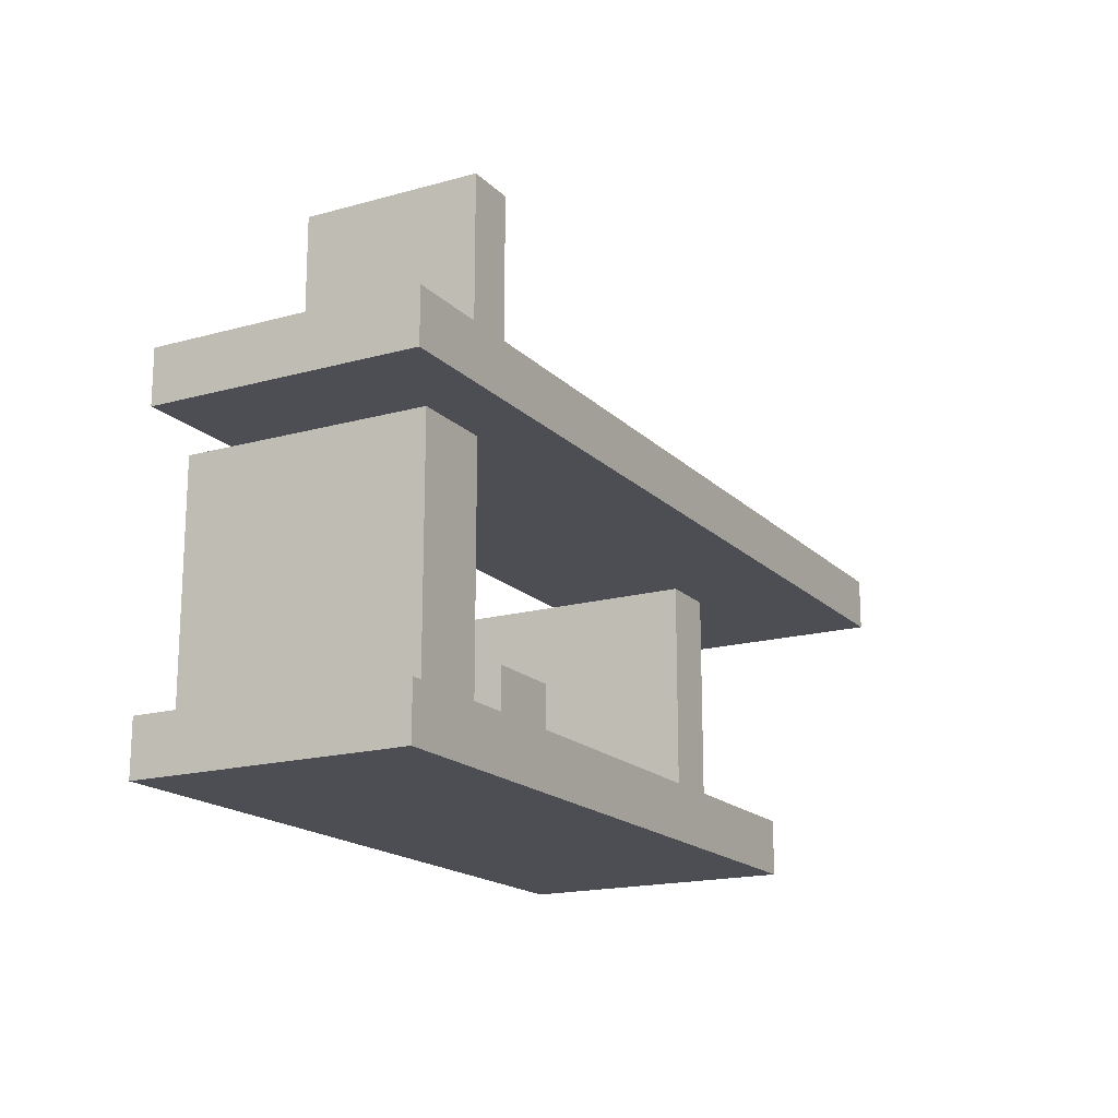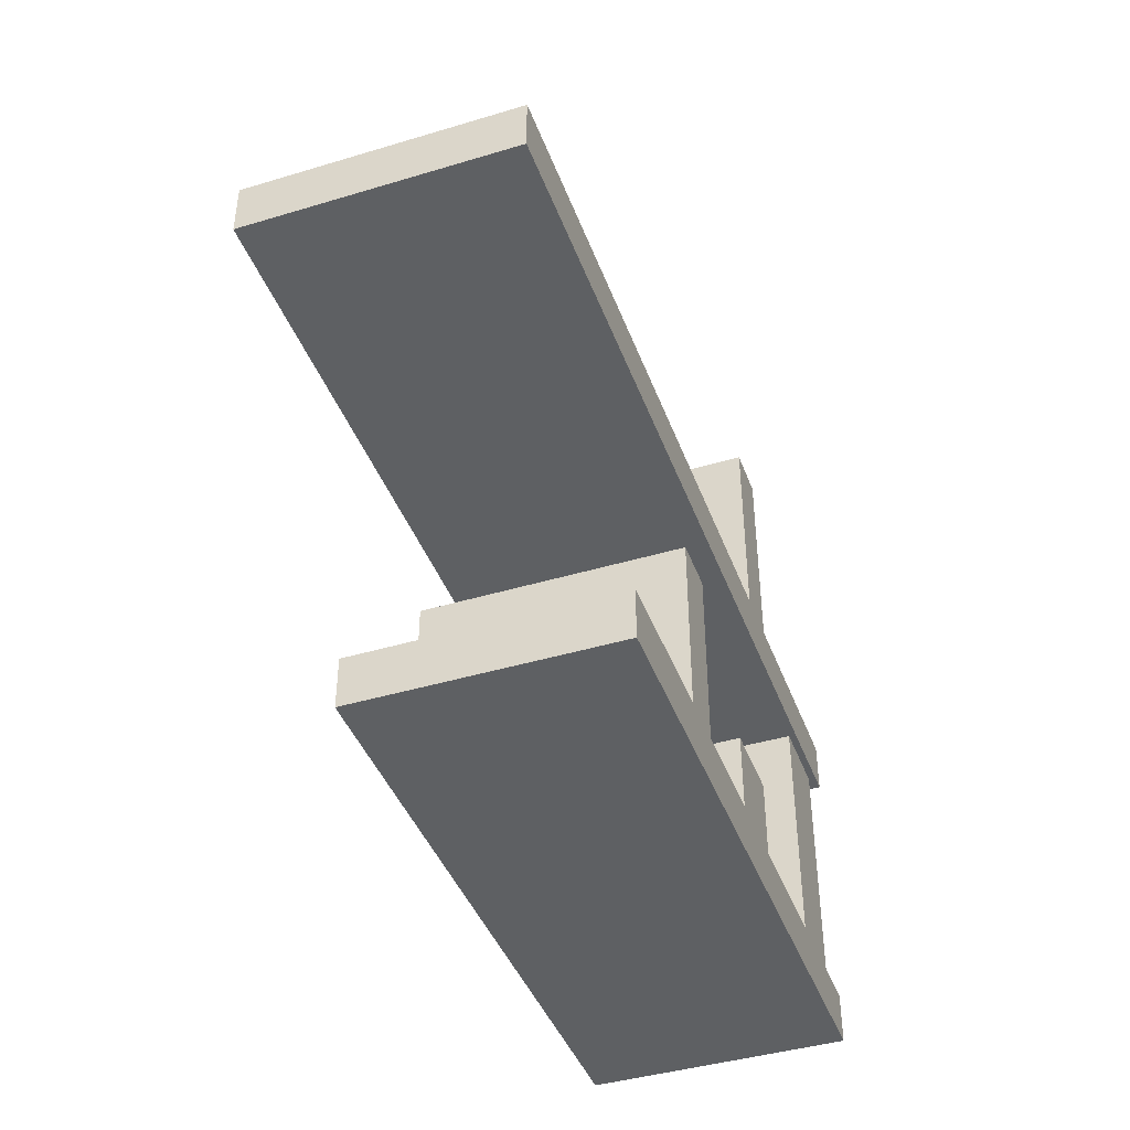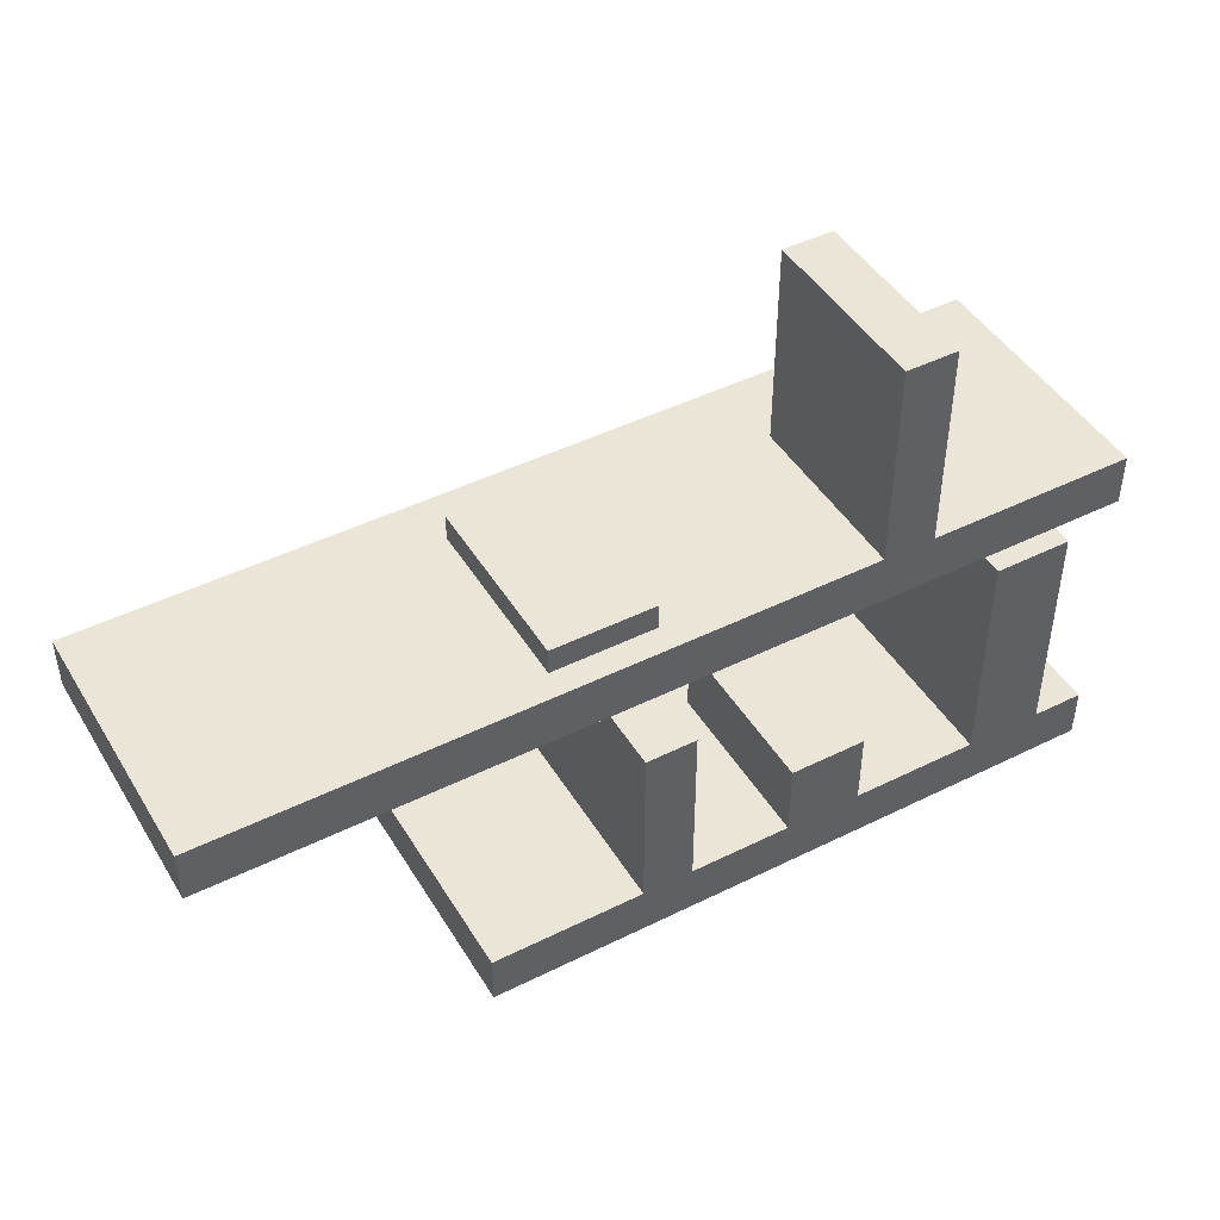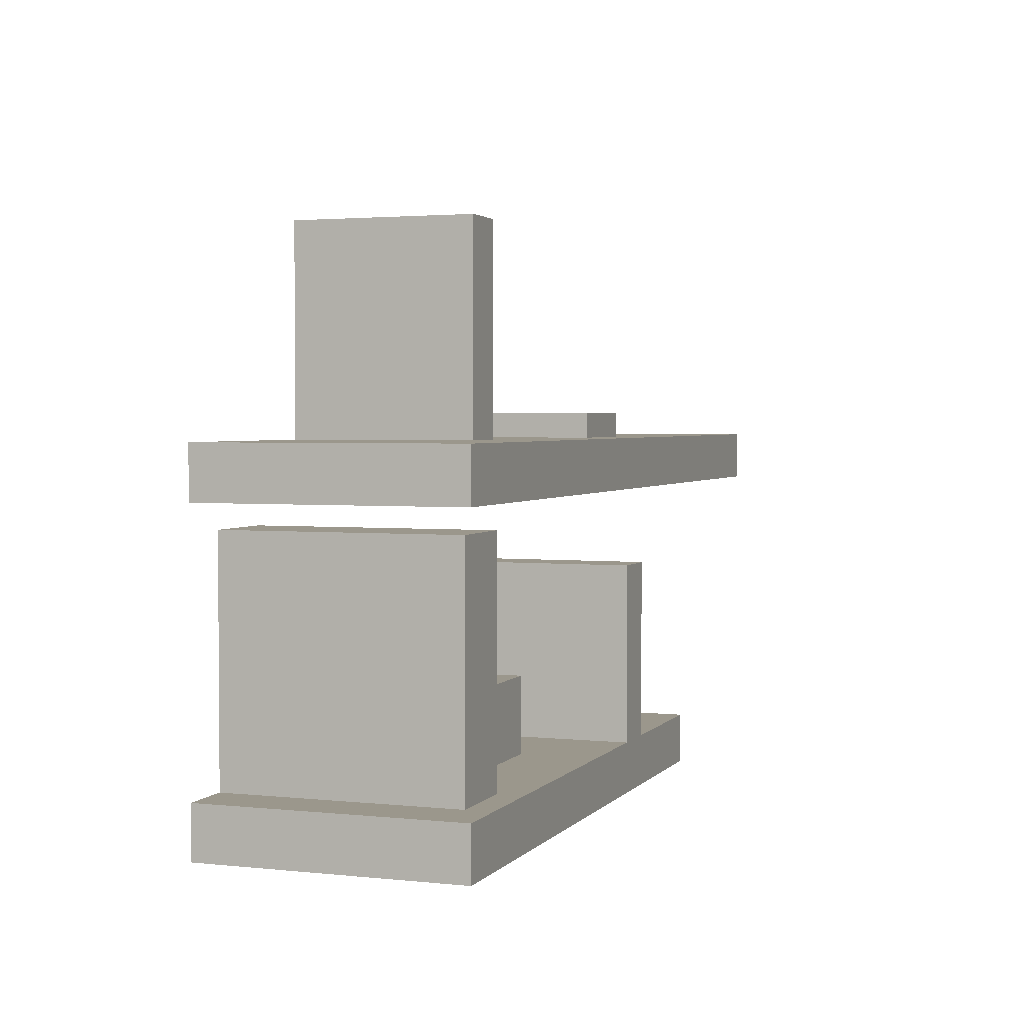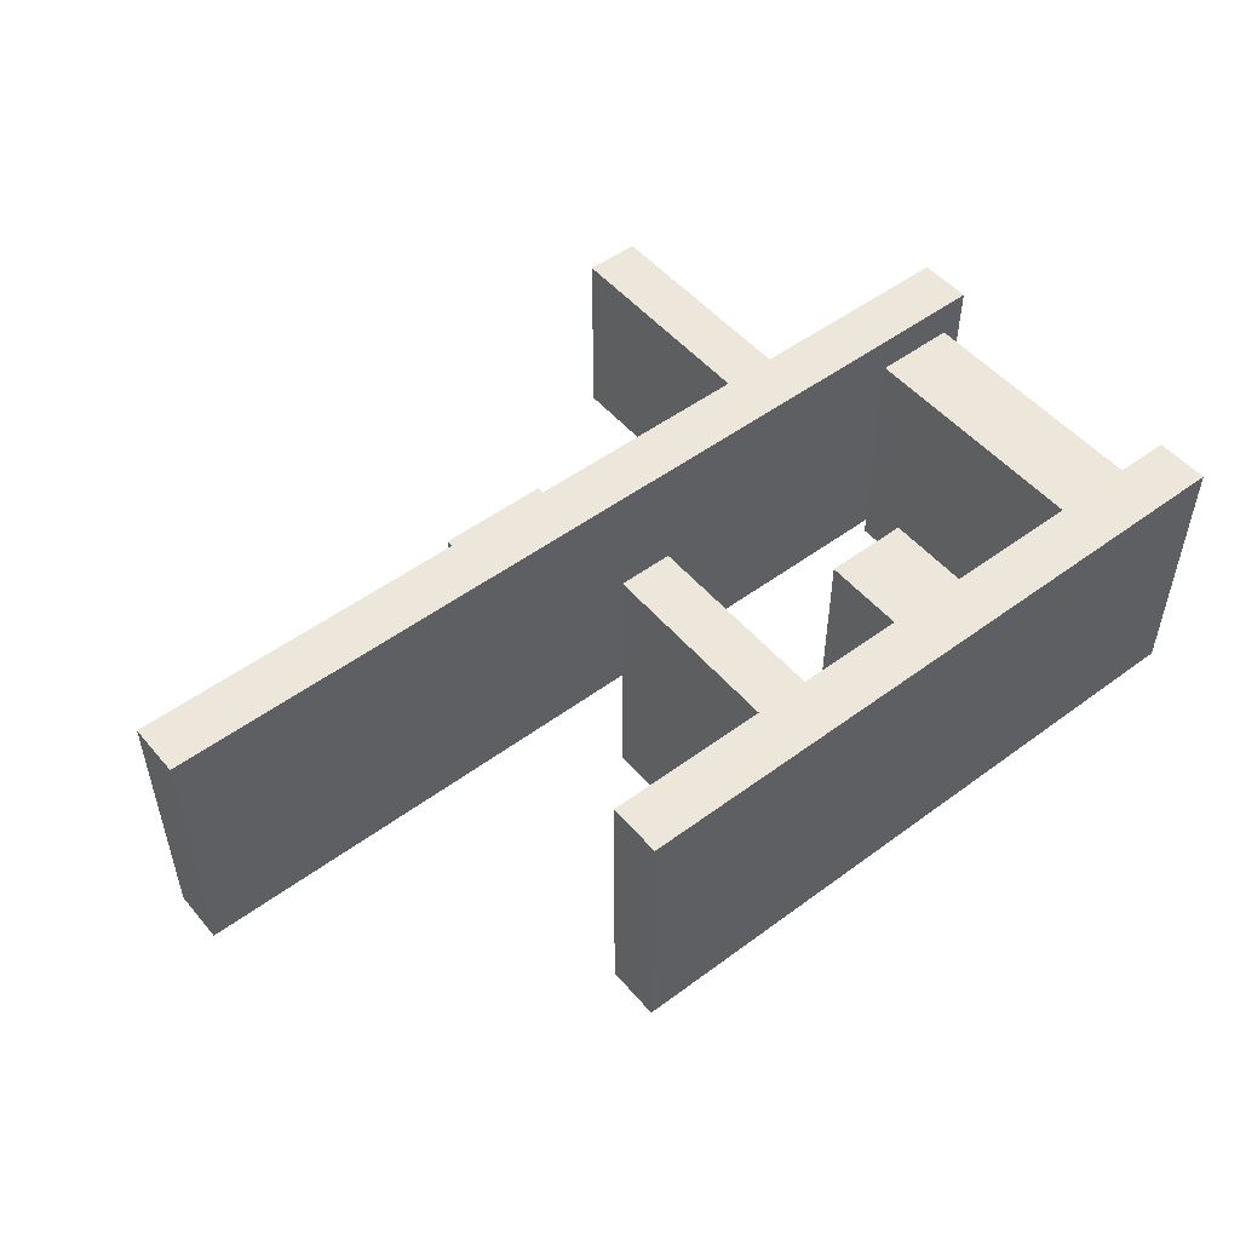
<metadata>
{"format":"obj","ext":"obj","renderer":"f3d","projection":"perspective","resolution":1024,"background":"white","views":[{"elev":-17.4,"azim":119.0,"up":"+Y"},{"elev":-42.5,"azim":-70.3,"up":"+Y"},{"elev":45.6,"azim":-29.7,"up":"+Y"},{"elev":2.7,"azim":110.0,"up":"+Y"},{"elev":50.8,"azim":-38.9,"up":"+Z"}]}
</metadata>
<code>
o
v -1.7 1.2 0.5
v -1.7 1.2 -0.3
v -1.7 1.2 -0.5
v -1.7 1.3 0.5
v -1.7 1.3 0.4
v -1.7 1.3 -0.1
v -1.7 1.3 -0.3
v -1.7 1.4 0.5
v -1.7 1.4 0.4
v -1.7 1.4 -0.1
v -1.7 1.4 -0.5
v -0.7 0 0.5
v -0.7 0 0
v -0.7 0 -0.2
v -0.7 0 -0.5
v -0.7 0.1 0.5
v -0.7 0.1 0.4
v -0.7 0.1 0.2
v -0.7 0.1 0
v -0.7 0.1 -0.2
v -0.7 0.1 -0.5
v -0.7 0.2 0.5
v -0.7 0.2 0.4
v -0.7 0.2 0.2
v -0.7 0.2 0
v -0.7 0.2 -0.2
v -0.7 0.2 -0.5
v -0.4 1.4 0.4
v -0.4 1.4 0.1
v -0.4 1.4 -0.3
v -0.4 1.5 0.4
v -0.4 1.5 -0.3
v -0.1 0.2 0.5
v -0.1 0.2 0.4
v -0.1 0.2 0.2
v -0.1 0.2 0
v -0.1 0.2 -0.2
v -0.1 0.2 -0.5
v -0.1 0.9 0.5
v -0.1 0.9 -0.5
v 0.5 0.2 0.5
v 0.5 0.2 0.4
v 0.5 0.2 -0.2
v 0.5 0.5 0.5
v 0.5 0.5 -0.2
v 0.8 1.4 0.5
v 0.8 1.4 0.3
v 0.8 1.4 -0.1
v 0.8 1.4 -0.2
v 0.8 2.2 0.5
v 0.8 2.2 -0.2
v 1.3 0.2 0.5
v 1.3 0.2 0.2
v 1.3 0.2 -0.4
v 1.3 1.1 0.5
v 1.3 1.1 -0.4
v 0 1.4 0.4
v 0 1.4 0.3
v 0 1.4 -0.1
v 0 1.4 -0.3
v 0 1.5 0.4
v 0 1.5 -0.3
v 0.1 0.2 0.5
v 0.1 0.2 0.4
v 0.1 0.2 0.2
v 0.1 0.2 0
v 0.1 0.2 -0.2
v 0.1 0.2 -0.5
v 0.1 0.9 0.5
v 0.1 0.9 -0.5
v 0.8 0.2 0.5
v 0.8 0.2 0.4
v 0.8 0.2 -0.2
v 0.8 0.5 0.5
v 0.8 0.5 -0.2
v 1 1.4 0.5
v 1 1.4 0.3
v 1 1.4 -0.1
v 1 1.4 -0.2
v 1 2.2 0.5
v 1 2.2 -0.2
v 1.6 0.2 0.5
v 1.6 0.2 0.4
v 1.6 0.2 0.2
v 1.6 0.2 -0.4
v 1.6 1.1 0.5
v 1.6 1.1 -0.4
v 1.8 0 0.5
v 1.8 0 -0.5
v 1.8 0.1 0.5
v 1.8 0.1 0.4
v 1.8 0.1 0.2
v 1.8 0.1 -0.4
v 1.8 0.2 0.5
v 1.8 0.2 0.4
v 1.8 0.2 0.2
v 1.8 0.2 -0.4
v 1.8 0.2 -0.5
v 1.8 1.2 0.5
v 1.8 1.2 0.1
v 1.8 1.2 -0.1
v 1.8 1.2 -0.3
v 1.8 1.2 -0.5
v 1.8 1.3 0.5
v 1.8 1.3 0.3
v 1.8 1.3 0.1
v 1.8 1.3 -0.1
v 1.8 1.3 -0.3
v 1.8 1.3 -0.4
v 1.8 1.4 0.5
v 1.8 1.4 0.3
v 1.8 1.4 -0.1
v 1.8 1.4 -0.3
v 1.8 1.4 -0.4
v 1.8 1.4 -0.5
v -1.7 1.2 0.5
v -1.7 1.3 0.5
v -1.7 1.4 0.5
v -1.5 1.2 0.5
v -1.5 1.3 0.5
v -1.4 1.3 0.5
v -1.4 1.4 0.5
v -0.7 0 0.5
v -0.7 0.1 0.5
v -0.7 0.2 0.5
v -0.6 0 0.5
v -0.6 0.1 0.5
v -0.4 1.2 0.5
v -0.4 1.3 0.5
v -0.1 0.2 0.5
v -0.1 0.9 0.5
v -0.1 1.3 0.5
v -0.1 1.4 0.5
v 0.1 0.2 0.5
v 0.1 0.9 0.5
v 0.5 0.2 0.5
v 0.5 0.5 0.5
v 0.8 0.2 0.5
v 0.8 0.5 0.5
v 0.8 1.4 0.5
v 0.8 2.2 0.5
v 1 1.4 0.5
v 1 2.2 0.5
v 1.1 0.1 0.5
v 1.1 0.2 0.5
v 1.3 0.2 0.5
v 1.3 1.1 0.5
v 1.4 0 0.5
v 1.4 0.1 0.5
v 1.5 0.1 0.5
v 1.5 0.2 0.5
v 1.6 0.2 0.5
v 1.6 1.1 0.5
v 1.8 0 0.5
v 1.8 0.1 0.5
v 1.8 0.2 0.5
v 1.8 1.2 0.5
v 1.8 1.3 0.5
v 1.8 1.4 0.5
v -0.4 1.4 0.4
v -0.4 1.5 0.4
v -0.1 1.4 0.4
v 0 1.4 0.4
v 0 1.5 0.4
v 0.5 0.2 -0.2
v 0.5 0.5 -0.2
v 0.8 0.2 -0.2
v 0.8 0.5 -0.2
v 0.8 1.4 -0.2
v 0.8 2.2 -0.2
v 1 1.4 -0.2
v 1 2.2 -0.2
v -0.4 1.4 -0.3
v -0.4 1.5 -0.3
v 0 1.4 -0.3
v 0 1.5 -0.3
v 1.3 0.2 -0.4
v 1.3 1.1 -0.4
v 1.4 0.2 -0.4
v 1.4 1.1 -0.4
v 1.5 0.2 -0.4
v 1.5 1.1 -0.4
v 1.6 0.2 -0.4
v 1.6 1.1 -0.4
v -1.7 1.2 -0.5
v -1.7 1.4 -0.5
v -0.9 1.2 -0.5
v -0.9 1.3 -0.5
v -0.7 0 -0.5
v -0.7 0.1 -0.5
v -0.7 0.2 -0.5
v -0.1 0.2 -0.5
v -0.1 0.9 -0.5
v 0.1 0.2 -0.5
v 0.1 0.9 -0.5
v 0.3 1.3 -0.5
v 0.3 1.4 -0.5
v 0.9 1.2 -0.5
v 0.9 1.4 -0.5
v 1.1 0.1 -0.5
v 1.1 0.2 -0.5
v 1.8 0 -0.5
v 1.8 0.2 -0.5
v 1.8 1.2 -0.5
v 1.8 1.4 -0.5
v -0.7 0 0.5
v -0.6 0 0.5
v 1.4 0 0.5
v 1.8 0 0.5
v -0.6 0 0.3
v 1.4 0 0.3
v -0.7 0 0
v -0.2 0 0
v 0.7 0 0
v 1.7 0 0
v -0.7 0 -0.2
v -0.2 0 -0.2
v 0.7 0 -0.2
v 1.7 0 -0.2
v -0.4 0 -0.3
v 1.3 0 -0.3
v -0.4 0 -0.4
v 1.3 0 -0.4
v -0.7 0 -0.5
v 1.8 0 -0.5
v -1.7 1.2 0.5
v -1.5 1.2 0.5
v -0.4 1.2 0.5
v 1.8 1.2 0.5
v -1.5 1.2 0.4
v -0.4 1.2 0.4
v 0.6 1.2 0.4
v 1.7 1.2 0.4
v 0.6 1.2 0.2
v 1.7 1.2 0.2
v -1.3 1.2 0.1
v 1.8 1.2 0.1
v -1.3 1.2 -0.1
v 1.8 1.2 -0.1
v -1.7 1.2 -0.3
v -0.9 1.2 -0.3
v 0.9 1.2 -0.3
v 1.8 1.2 -0.3
v -1.7 1.2 -0.5
v -0.9 1.2 -0.5
v 0.9 1.2 -0.5
v 1.8 1.2 -0.5
v -0.7 0.2 0.5
v -0.1 0.2 0.5
v 0.1 0.2 0.5
v 0.5 0.2 0.5
v 0.8 0.2 0.5
v 1.1 0.2 0.5
v 1.3 0.2 0.5
v 1.6 0.2 0.5
v 1.8 0.2 0.5
v -0.7 0.2 0.4
v -0.1 0.2 0.4
v 0.1 0.2 0.4
v 0.5 0.2 0.4
v 0.8 0.2 0.4
v 1.1 0.2 0.4
v 1.6 0.2 0.4
v 1.8 0.2 0.4
v -0.7 0.2 0.2
v -0.1 0.2 0.2
v 0.1 0.2 0.2
v 0.3 0.2 0.2
v 1.1 0.2 0.2
v 1.3 0.2 0.2
v 1.6 0.2 0.2
v 1.8 0.2 0.2
v -0.7 0.2 0
v -0.1 0.2 0
v 0.1 0.2 0
v 0.3 0.2 0
v -0.7 0.2 -0.2
v -0.1 0.2 -0.2
v 0.1 0.2 -0.2
v 0.5 0.2 -0.2
v 0.8 0.2 -0.2
v 1.1 0.2 -0.2
v 1.1 0.2 -0.4
v 1.3 0.2 -0.4
v 1.4 0.2 -0.4
v 1.5 0.2 -0.4
v 1.6 0.2 -0.4
v 1.8 0.2 -0.4
v -0.7 0.2 -0.5
v -0.1 0.2 -0.5
v 0.1 0.2 -0.5
v 1.1 0.2 -0.5
v 1.8 0.2 -0.5
v 0.5 0.5 0.5
v 0.8 0.5 0.5
v 0.5 0.5 -0.2
v 0.8 0.5 -0.2
v -0.1 0.9 0.5
v 0.1 0.9 0.5
v -0.1 0.9 -0.5
v 0.1 0.9 -0.5
v 1.3 1.1 0.5
v 1.6 1.1 0.5
v 1.4 1.1 0.2
v 1.5 1.1 0.2
v 1.3 1.1 -0.4
v 1.4 1.1 -0.4
v 1.5 1.1 -0.4
v 1.6 1.1 -0.4
v -1.7 1.4 0.5
v -1.4 1.4 0.5
v -0.1 1.4 0.5
v 0.8 1.4 0.5
v 1 1.4 0.5
v 1.8 1.4 0.5
v -1.7 1.4 0.4
v -1.4 1.4 0.4
v -0.4 1.4 0.4
v -0.1 1.4 0.4
v 0 1.4 0.4
v 0 1.4 0.3
v 0.8 1.4 0.3
v 1 1.4 0.3
v 1.8 1.4 0.3
v -1.4 1.4 0.1
v -0.4 1.4 0.1
v -1.7 1.4 -0.1
v -1.4 1.4 -0.1
v 0 1.4 -0.1
v 0.3 1.4 -0.1
v 0.7 1.4 -0.1
v 0.8 1.4 -0.1
v 1 1.4 -0.1
v 1.8 1.4 -0.1
v 0.8 1.4 -0.2
v 1 1.4 -0.2
v -0.4 1.4 -0.3
v 0 1.4 -0.3
v 0.7 1.4 -0.3
v 1.8 1.4 -0.3
v 0.9 1.4 -0.4
v 1.8 1.4 -0.4
v -1.7 1.4 -0.5
v 0.3 1.4 -0.5
v 0.9 1.4 -0.5
v 1.8 1.4 -0.5
v -0.4 1.5 0.4
v 0 1.5 0.4
v -0.4 1.5 -0.3
v 0 1.5 -0.3
v 0.8 2.2 0.5
v 1 2.2 0.5
v 0.8 2.2 -0.2
v 1 2.2 -0.2
f 4 2 1
f 5 2 4
f 6 2 5
f 7 3 2
f 7 2 6
f 8 5 4
f 9 6 5
f 9 5 8
f 10 7 6
f 10 6 9
f 11 3 7
f 11 7 10
f 16 13 12
f 17 13 16
f 18 13 17
f 19 14 13
f 19 13 18
f 20 15 14
f 20 14 19
f 21 15 20
f 22 17 16
f 23 18 17
f 23 17 22
f 24 19 18
f 24 18 23
f 25 20 19
f 25 19 24
f 26 21 20
f 26 20 25
f 27 21 26
f 31 29 28
f 31 30 29
f 32 30 31
f 39 34 33
f 39 38 37
f 39 37 36
f 39 36 35
f 39 35 34
f 40 38 39
f 44 42 41
f 44 43 42
f 45 43 44
f 50 47 46
f 50 49 48
f 50 48 47
f 51 49 50
f 55 53 52
f 55 54 53
f 56 54 55
f 57 58 61
f 59 60 61
f 58 59 61
f 61 60 62
f 63 64 69
f 67 68 69
f 66 67 69
f 65 66 69
f 64 65 69
f 69 68 70
f 71 72 74
f 72 73 74
f 74 73 75
f 76 77 80
f 78 79 80
f 77 78 80
f 80 79 81
f 82 83 86
f 84 85 86
f 83 84 86
f 86 85 87
f 88 89 90
f 90 89 91
f 91 89 92
f 92 89 93
f 90 91 94
f 91 92 95
f 94 91 95
f 92 93 96
f 95 92 96
f 93 89 97
f 96 93 97
f 97 89 98
f 99 100 104
f 104 100 105
f 100 101 106
f 105 100 106
f 101 102 107
f 106 101 107
f 102 103 108
f 107 102 108
f 108 103 109
f 104 105 110
f 106 107 111
f 110 105 111
f 105 106 111
f 107 108 112
f 111 107 112
f 108 109 113
f 112 108 113
f 109 103 114
f 113 109 114
f 114 103 115
f 119 117 116
f 120 118 117
f 120 117 119
f 121 120 119
f 121 118 120
f 122 118 121
f 126 124 123
f 127 125 124
f 127 124 126
f 128 121 119
f 129 122 121
f 129 121 128
f 130 125 127
f 130 127 126
f 132 122 129
f 132 129 128
f 133 122 132
f 134 131 130
f 134 130 126
f 135 131 134
f 136 134 126
f 138 136 126
f 138 137 136
f 139 137 138
f 140 133 132
f 142 140 132
f 142 141 140
f 143 141 142
f 144 138 126
f 145 138 144
f 146 145 144
f 148 144 126
f 149 146 144
f 149 144 148
f 150 149 148
f 150 146 149
f 151 147 146
f 151 146 150
f 152 151 150
f 152 147 151
f 153 147 152
f 154 150 148
f 155 152 150
f 155 150 154
f 156 152 155
f 157 132 128
f 158 142 132
f 158 132 157
f 159 142 158
f 162 161 160
f 163 161 162
f 164 161 163
f 165 166 167
f 167 166 168
f 169 170 171
f 171 170 172
f 173 174 175
f 175 174 176
f 177 178 179
f 179 178 180
f 179 180 181
f 181 180 182
f 181 182 183
f 183 182 184
f 185 186 187
f 187 186 188
f 190 191 192
f 190 192 194
f 192 193 194
f 194 193 195
f 187 188 196
f 188 186 196
f 196 186 197
f 187 196 198
f 196 197 198
f 198 197 199
f 190 194 200
f 189 190 200
f 200 194 201
f 189 200 202
f 200 201 202
f 202 201 203
f 198 199 204
f 204 199 205
f 210 207 206
f 210 208 207
f 211 209 208
f 211 208 210
f 212 210 206
f 212 211 210
f 213 211 212
f 214 211 213
f 215 209 211
f 215 211 214
f 216 213 212
f 217 214 213
f 217 213 216
f 218 215 214
f 218 214 217
f 219 209 215
f 219 215 218
f 220 218 217
f 220 217 216
f 220 219 218
f 221 219 220
f 222 220 216
f 222 221 220
f 223 219 221
f 223 221 222
f 224 222 216
f 224 223 222
f 225 209 219
f 225 223 224
f 225 219 223
f 230 227 226
f 230 228 227
f 231 229 228
f 231 228 230
f 232 229 231
f 233 229 232
f 234 231 230
f 234 232 231
f 234 233 232
f 235 229 233
f 235 233 234
f 236 234 230
f 236 235 234
f 237 229 235
f 237 235 236
f 238 236 230
f 238 237 236
f 239 237 238
f 240 230 226
f 240 238 230
f 240 239 238
f 241 239 240
f 242 239 241
f 243 239 242
f 244 241 240
f 245 242 241
f 245 241 244
f 246 243 242
f 246 242 245
f 247 243 246
f 248 249 257
f 257 249 258
f 250 251 259
f 259 251 260
f 252 253 261
f 253 254 262
f 261 253 262
f 255 256 263
f 263 256 264
f 257 258 265
f 265 258 266
f 259 260 267
f 267 260 268
f 262 254 269
f 261 262 269
f 269 254 270
f 263 264 271
f 271 264 272
f 265 266 273
f 273 266 274
f 267 268 275
f 268 260 276
f 275 268 276
f 273 274 277
f 277 274 278
f 275 276 279
f 276 260 280
f 279 276 280
f 261 269 281
f 269 270 282
f 281 269 282
f 280 281 283
f 282 270 283
f 281 282 283
f 279 280 283
f 283 270 284
f 271 272 287
f 287 272 288
f 277 278 289
f 289 278 290
f 279 283 291
f 285 286 292
f 291 283 292
f 283 284 292
f 284 285 292
f 287 288 292
f 286 287 292
f 292 288 293
f 294 295 296
f 296 295 297
f 298 299 300
f 300 299 301
f 302 303 304
f 304 303 305
f 302 304 306
f 304 305 307
f 306 304 307
f 305 303 308
f 307 305 308
f 308 303 309
f 310 311 316
f 311 312 317
f 316 311 317
f 317 312 318
f 312 313 319
f 318 312 319
f 319 313 320
f 320 313 321
f 321 313 322
f 314 315 323
f 323 315 324
f 317 318 325
f 316 317 325
f 325 318 326
f 316 325 327
f 325 326 328
f 327 325 328
f 321 322 329
f 329 322 330
f 330 322 331
f 331 322 332
f 323 324 333
f 333 324 334
f 331 332 335
f 333 334 336
f 328 326 337
f 327 328 337
f 329 330 338
f 335 336 339
f 330 331 339
f 331 335 339
f 336 334 340
f 339 336 340
f 339 340 341
f 341 340 342
f 337 338 343
f 327 337 343
f 330 339 344
f 343 338 344
f 338 330 344
f 339 341 344
f 341 342 345
f 344 341 345
f 345 342 346
f 347 348 349
f 349 348 350
f 351 352 353
f 353 352 354

</code>
